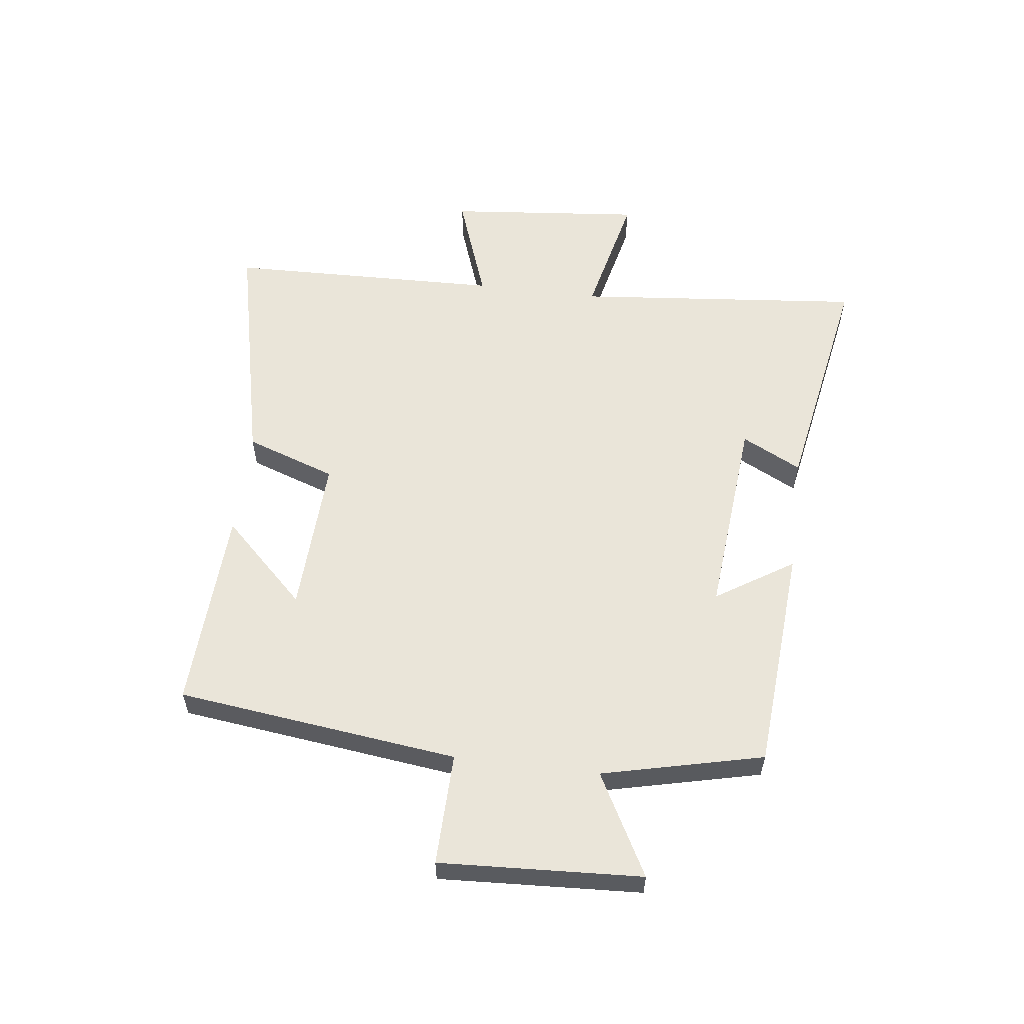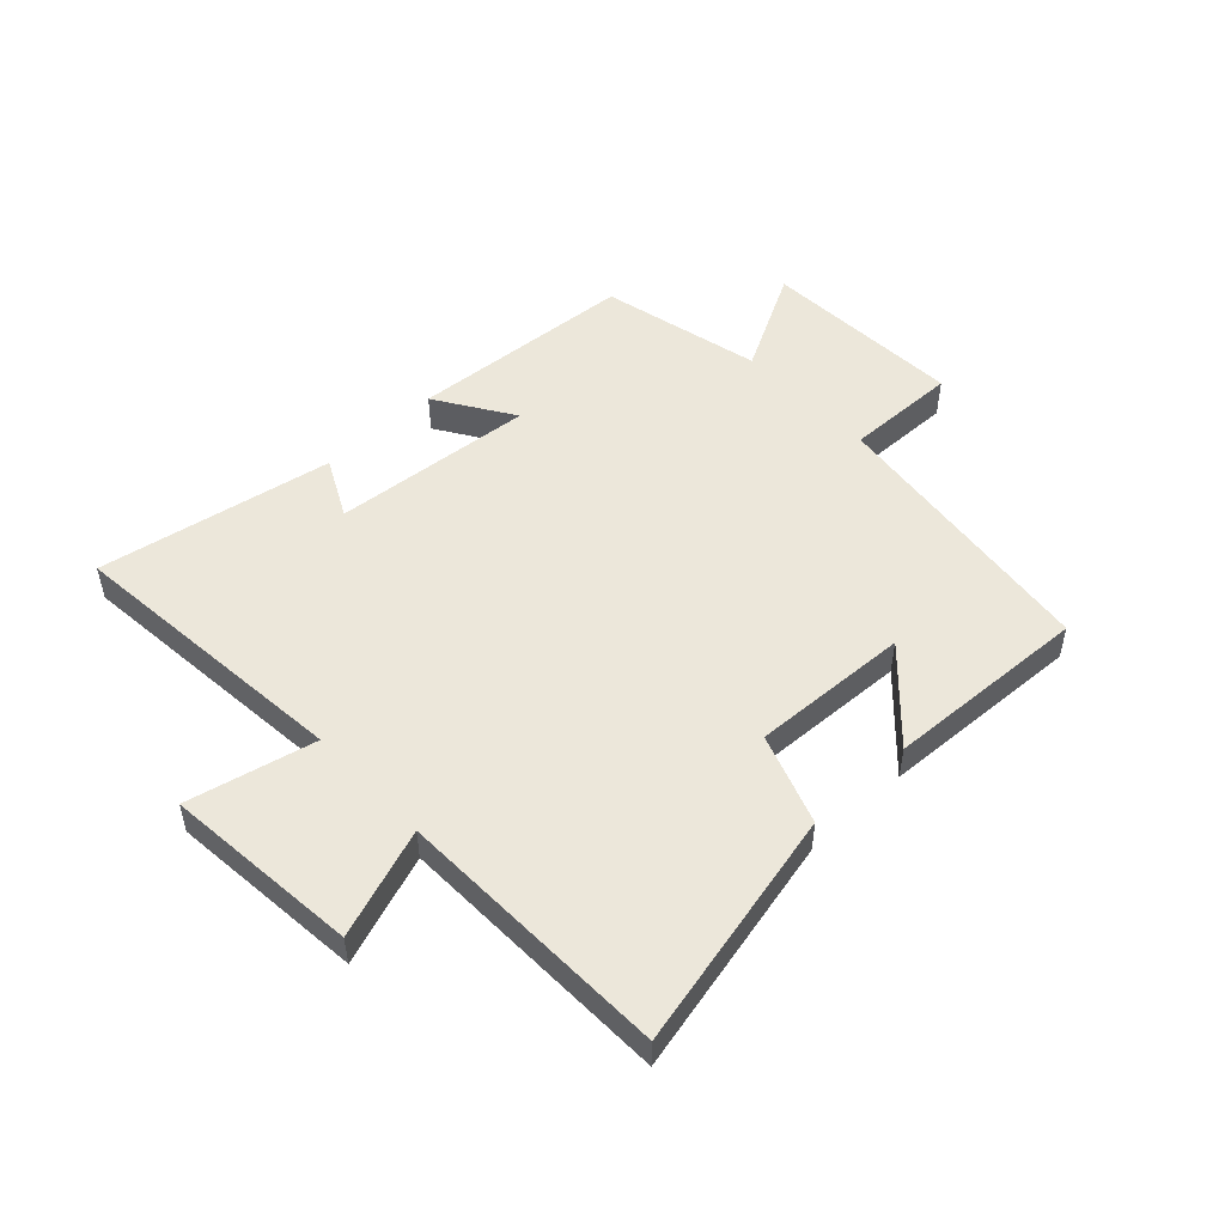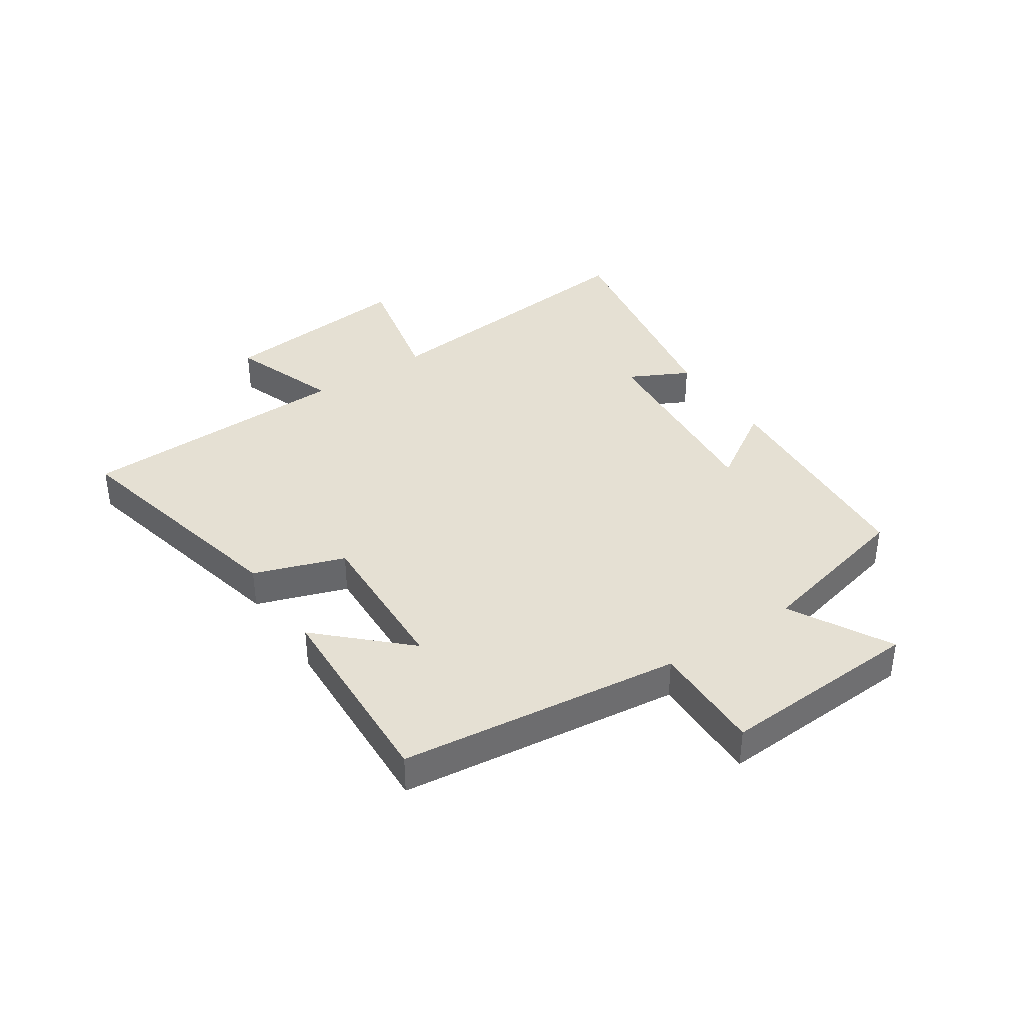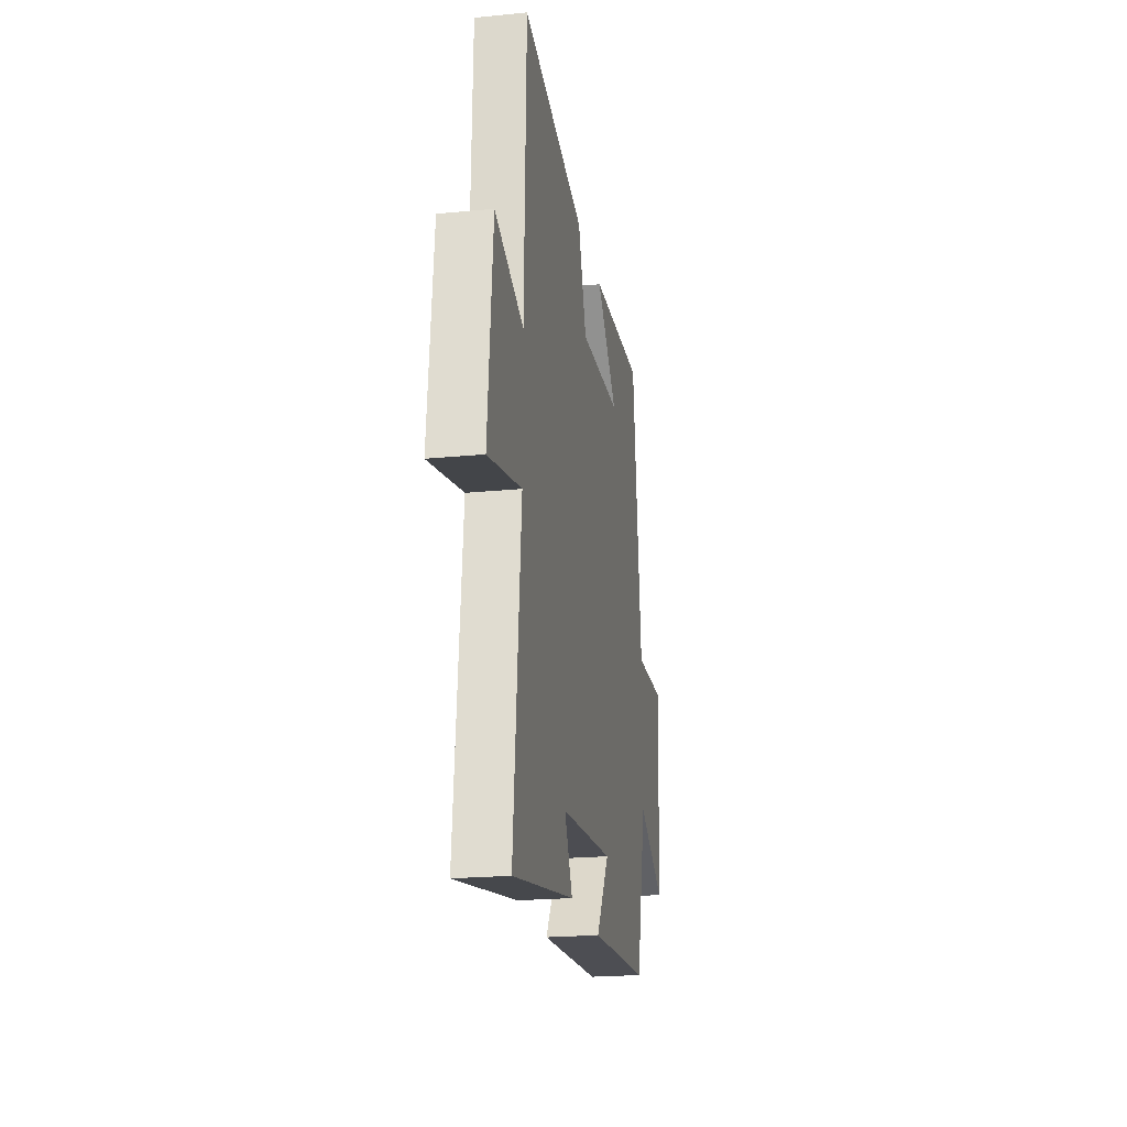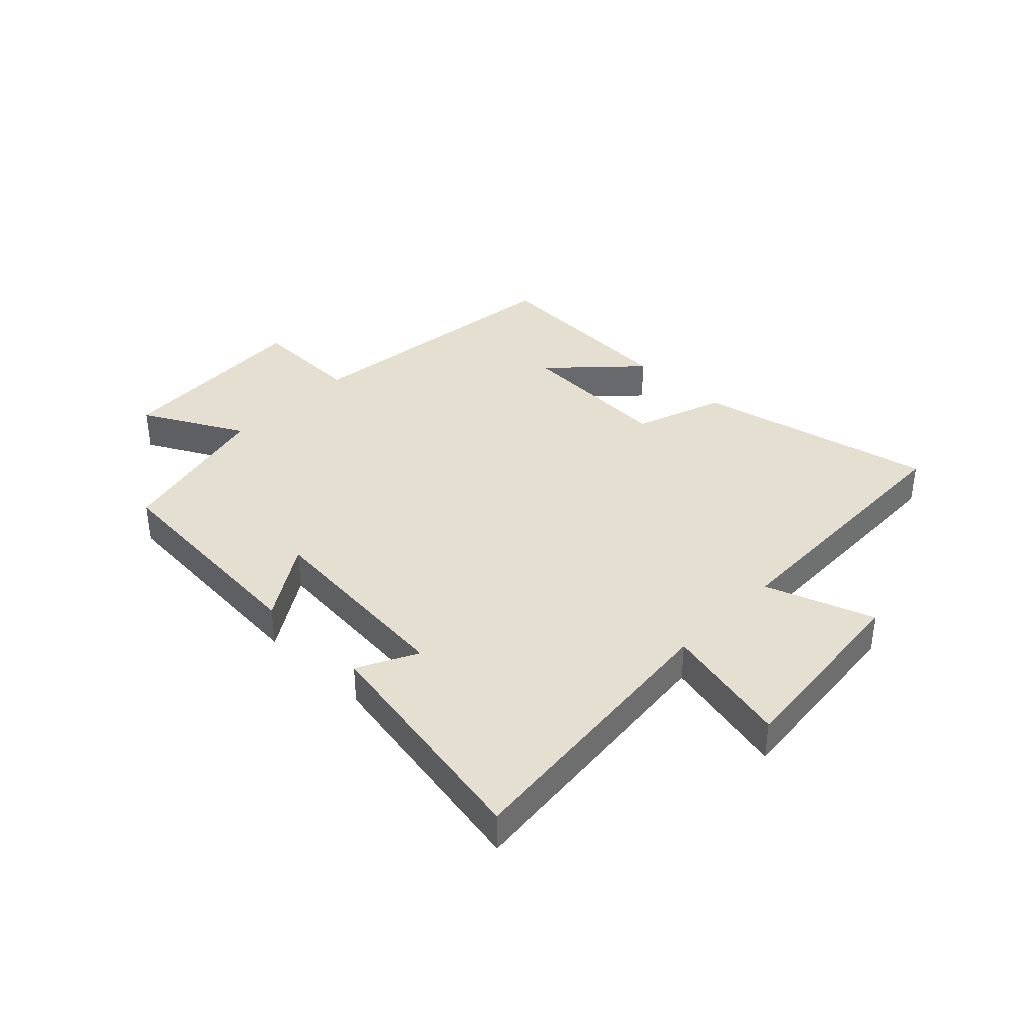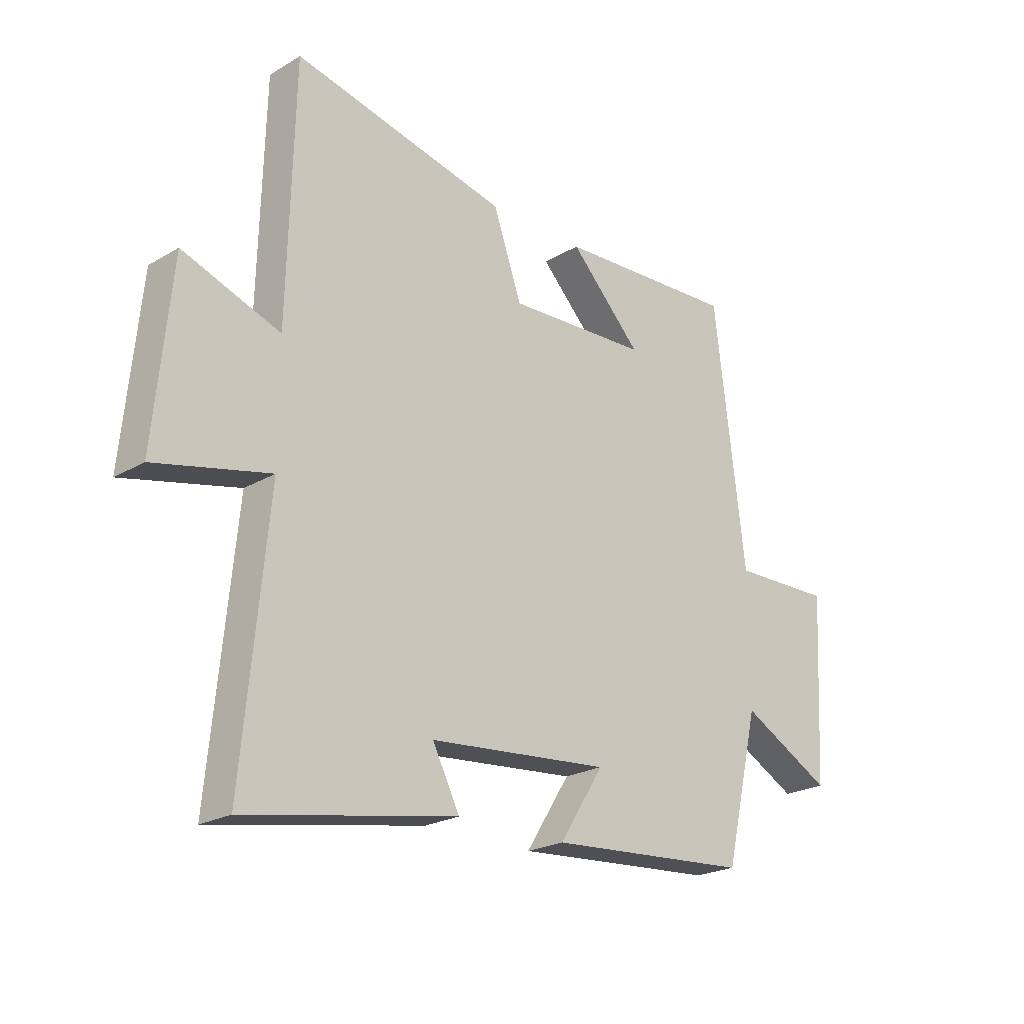
<metadata>
{"format":"obj","ext":"obj","renderer":"f3d","projection":"perspective","resolution":1024,"background":"white","views":[{"elev":57.8,"azim":97.1,"up":"+Y"},{"elev":51.1,"azim":-43.2,"up":"+Y"},{"elev":38.2,"azim":56.0,"up":"+Y"},{"elev":-21.5,"azim":-80.1,"up":"+Z"},{"elev":37.5,"azim":-135.8,"up":"+Y"},{"elev":-22.5,"azim":-44.6,"up":"+Z"}]}
</metadata>
<code>
v -0.547 0.07 -0.572
v -0.5 0.07 -0.086
v -0.715 0.07 -0.135
v -0.683 0.07 0.193
v -0.5 0.07 0.128
v -0.488 0.07 0.591
v -0.084 0.07 0.5
v -0.031 0.07 0.348
v 0.235 0.07 0.36
v 0.1 0.07 0.5
v 0.442 0.07 0.517
v 0.5 0.07 0.043
v 0.689 0.07 0.047
v 0.671 0.07 -0.293
v 0.5 0.07 -0.201
v 0.436 0.07 -0.472
v 0.055 0.07 -0.5
v 0.138 0.07 -0.37
v -0.202 0.07 -0.4
v -0.151 0.07 -0.5
v -0.547 0 -0.572
v -0.5 0 -0.086
v -0.715 0 -0.135
v -0.683 0 0.193
v -0.5 0 0.128
v -0.488 0 0.591
v -0.084 0 0.5
v -0.031 0 0.348
v 0.235 0 0.36
v 0.1 0 0.5
v 0.442 0 0.517
v 0.5 0 0.043
v 0.689 0 0.047
v 0.671 0 -0.293
v 0.5 0 -0.201
v 0.436 0 -0.472
v 0.055 0 -0.5
v 0.138 0 -0.37
v -0.202 0 -0.4
v -0.151 0 -0.5
f 19 20 1 2
f 18 19 2
f 15 16 17 18
f 15 18 2
f 12 13 14 15
f 12 15 2
f 9 10 11
f 9 11 12
f 8 9 12 2
f 5 6 7 8
f 2 3 4 5
f 2 5 8
f 22 21 40 39
f 22 39 38
f 38 37 36 35
f 22 38 35
f 35 34 33 32
f 22 35 32
f 31 30 29
f 32 31 29
f 22 32 29 28
f 28 27 26 25
f 25 24 23 22
f 28 25 22
f 1 21 22 2
f 2 22 23 3
f 3 23 24 4
f 4 24 25 5
f 5 25 26 6
f 6 26 27 7
f 7 27 28 8
f 8 28 29 9
f 9 29 30 10
f 10 30 31 11
f 11 31 32 12
f 12 32 33 13
f 13 33 34 14
f 14 34 35 15
f 15 35 36 16
f 16 36 37 17
f 17 37 38 18
f 18 38 39 19
f 19 39 40 20
f 20 40 21 1

</code>
